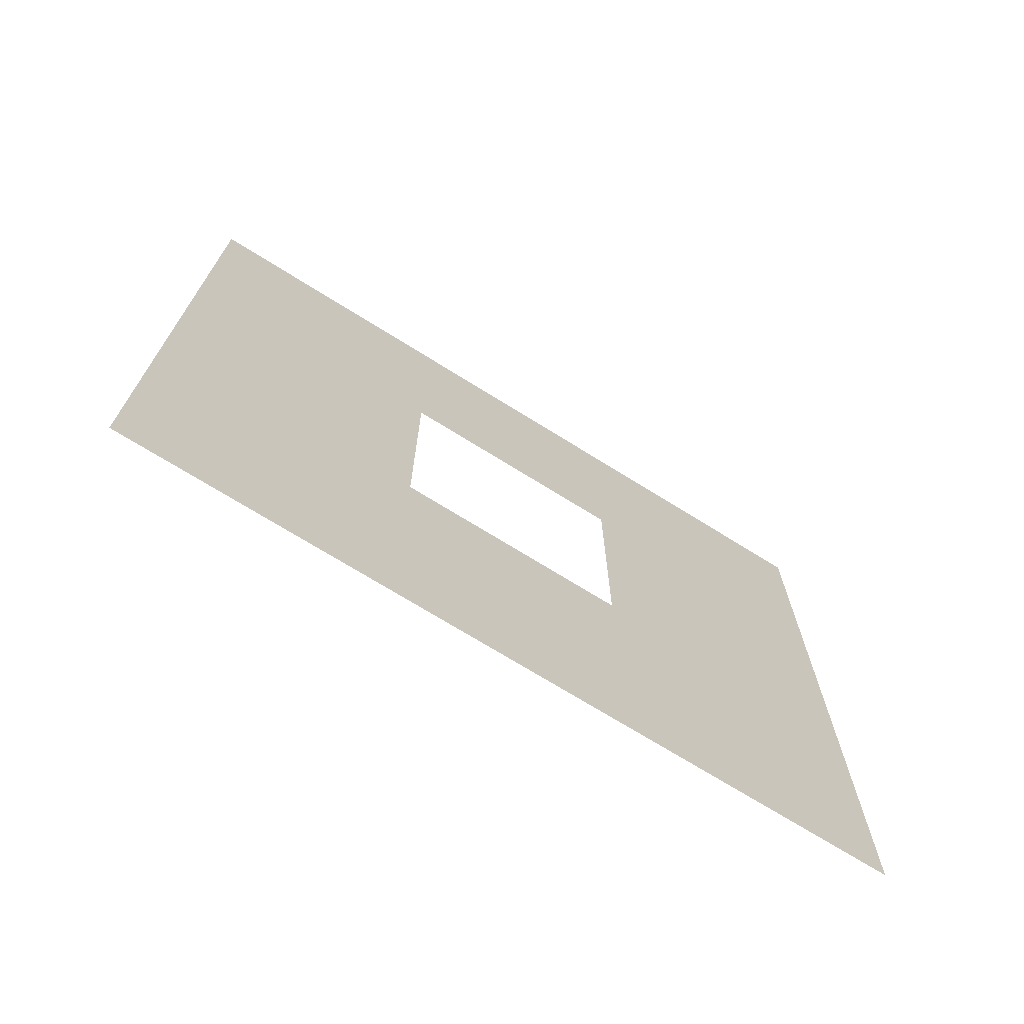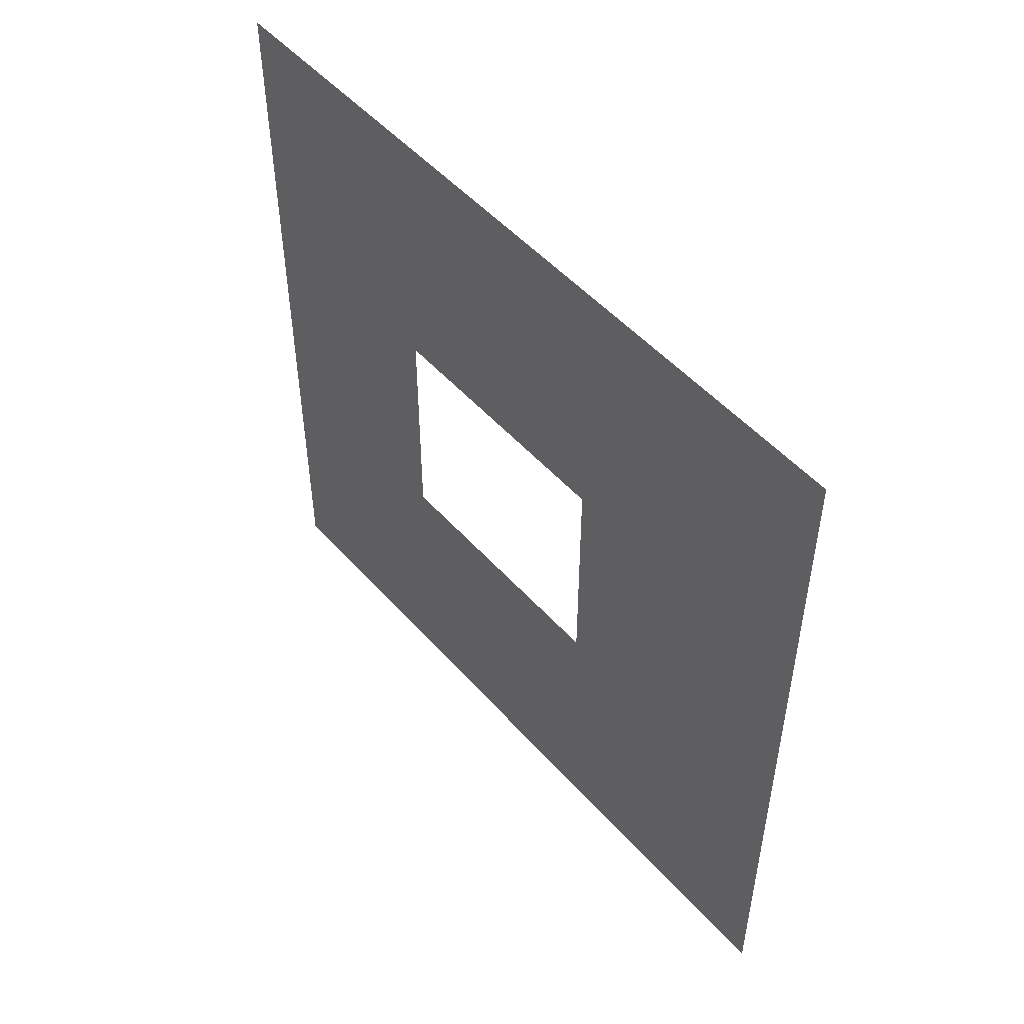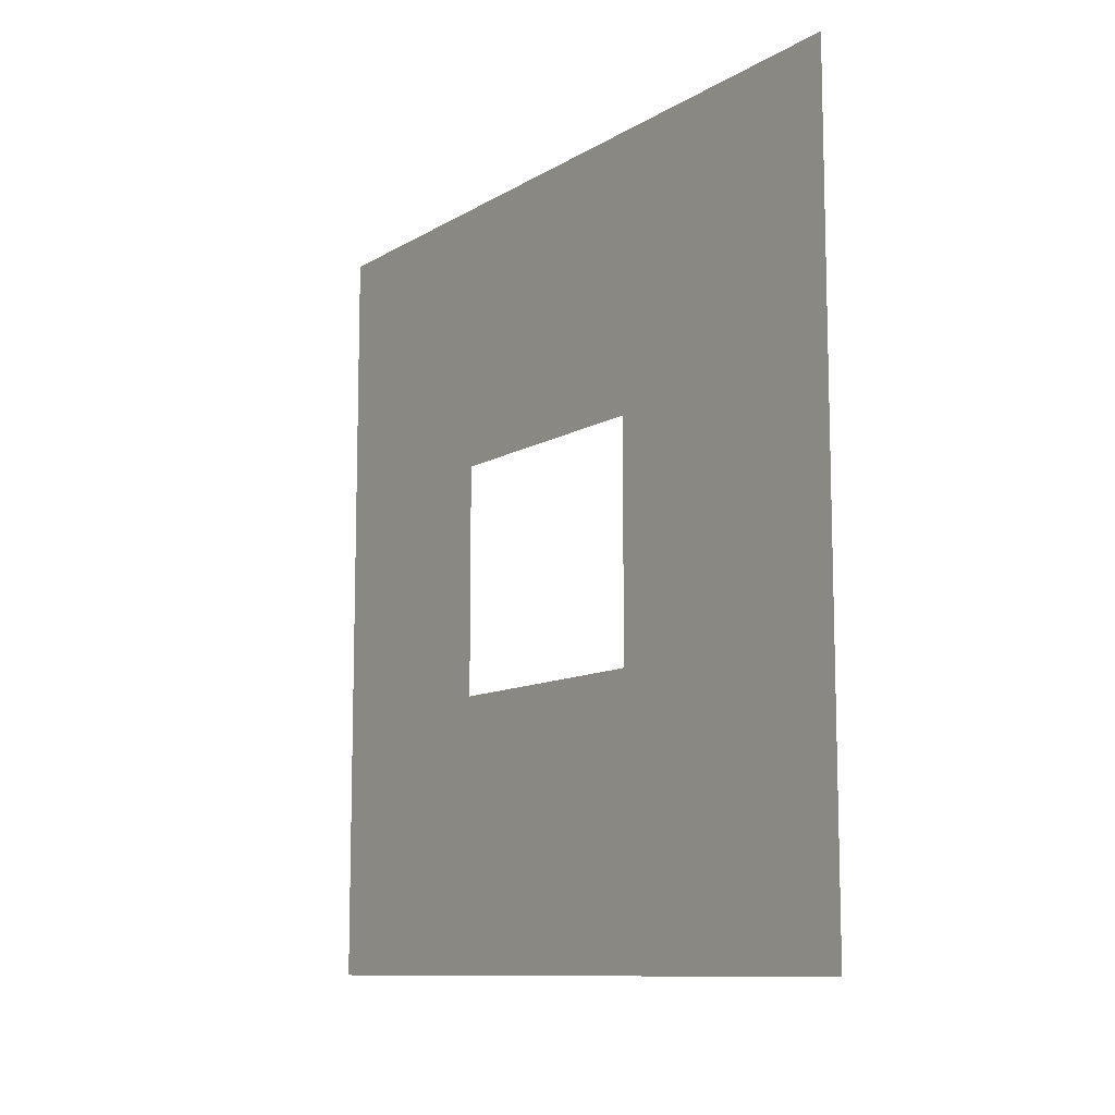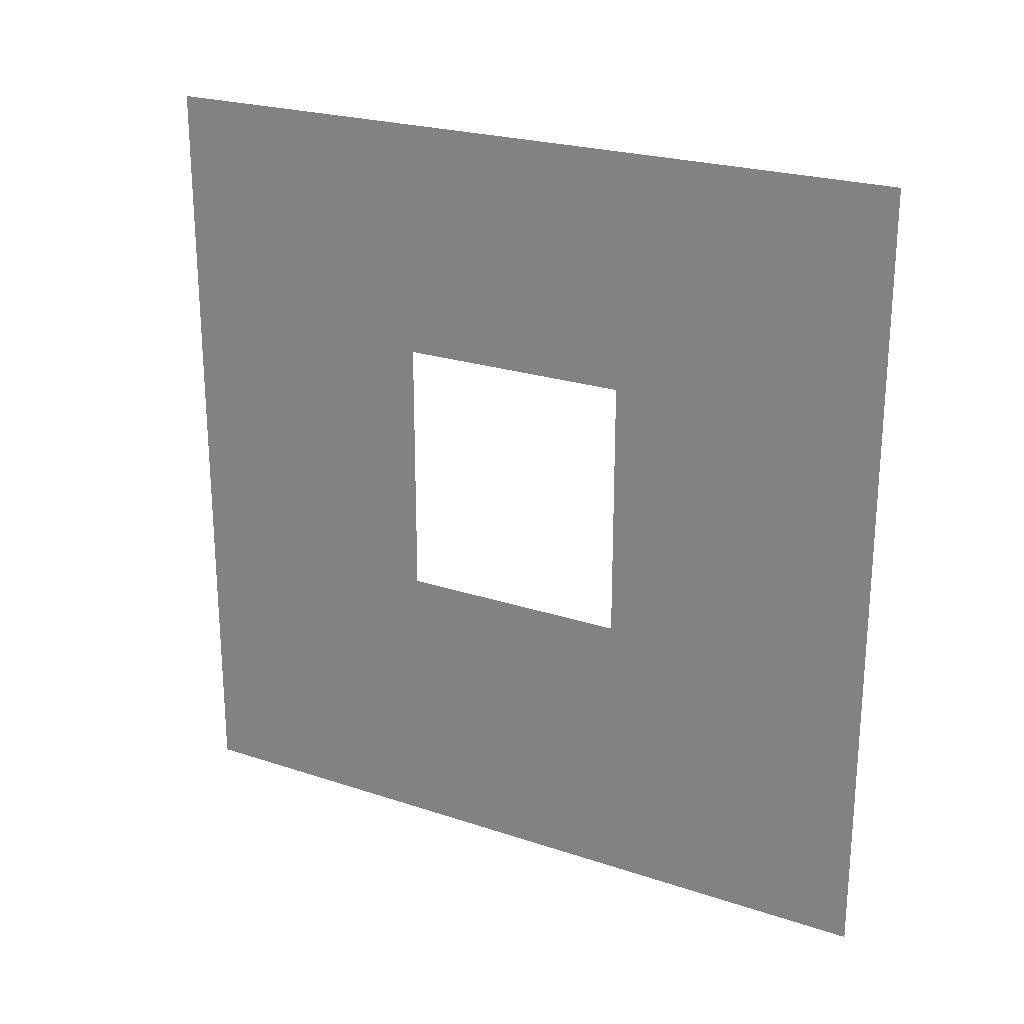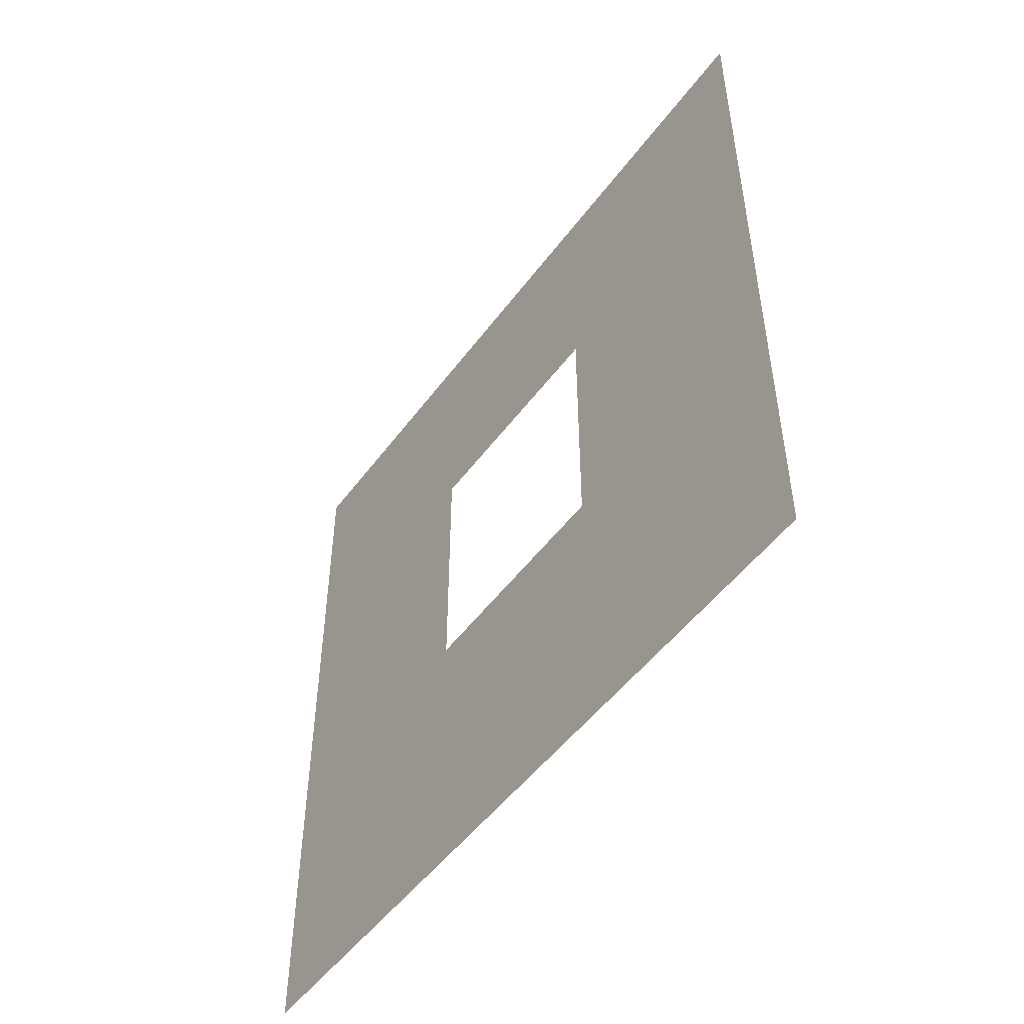
<metadata>
{"format":"obj","ext":"obj","renderer":"f3d","projection":"perspective","resolution":1024,"background":"white","views":[{"elev":-71.1,"azim":58.0,"up":"+Y"},{"elev":50.4,"azim":-39.8,"up":"+Z"},{"elev":-10.4,"azim":-34.5,"up":"+Z"},{"elev":23.2,"azim":-60.5,"up":"+Y"},{"elev":-50.1,"azim":144.9,"up":"+Y"}]}
</metadata>
<code>
v 5.917e-06 1.094 1.05
v 5.376e-06 3 -1.164e-06
v 5.376e-06 -5.394e-07 -1.164e-06
v 5.917e-06 2.094 1.05
v 6.176e-06 2.094 1.95
v 6.217e-06 3 3
v 6.217e-06 -9.368e-07 3
v 6.176e-06 1.094 1.95
g wall01_window1m_B_1_10436_1665
f 1 3 2
f 2 4 1
f 5 4 2
f 2 6 5
f 5 6 7
f 7 3 1
f 7 8 5
f 1 8 7

</code>
